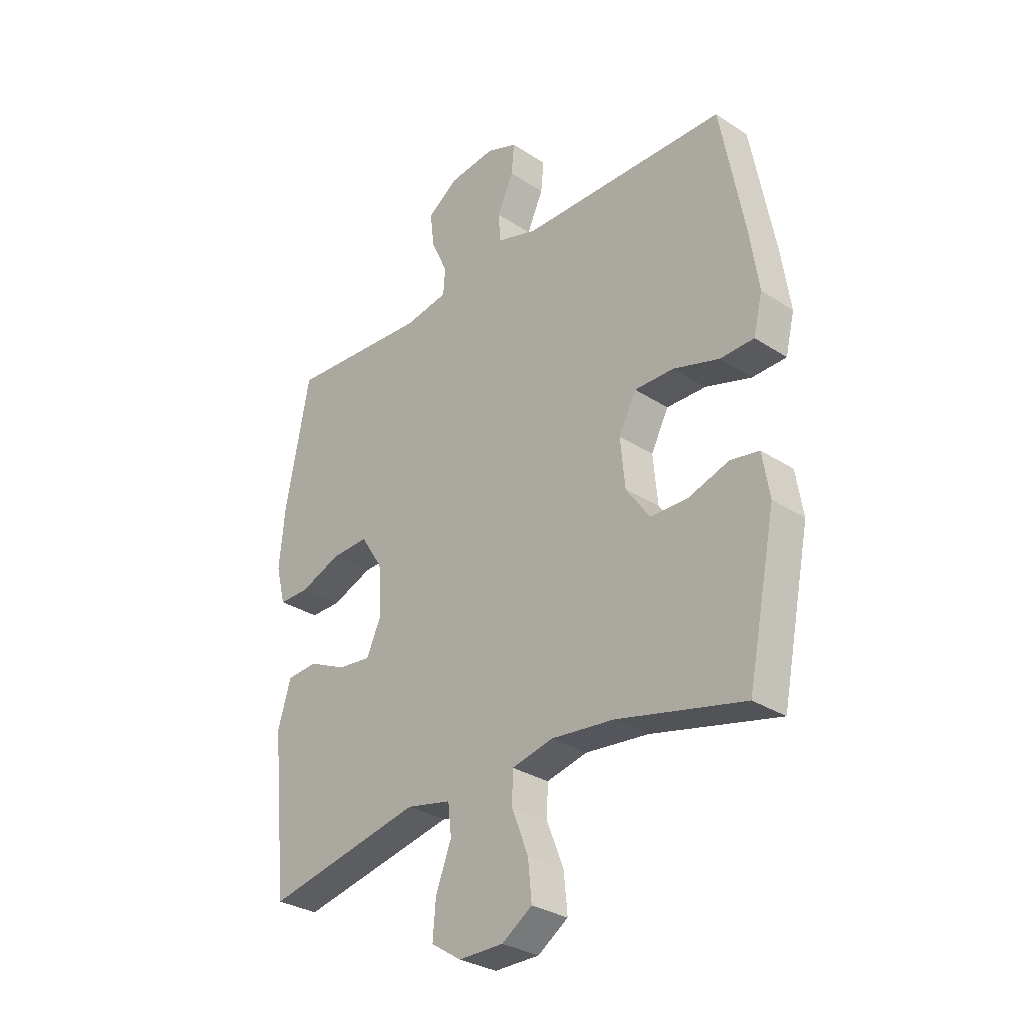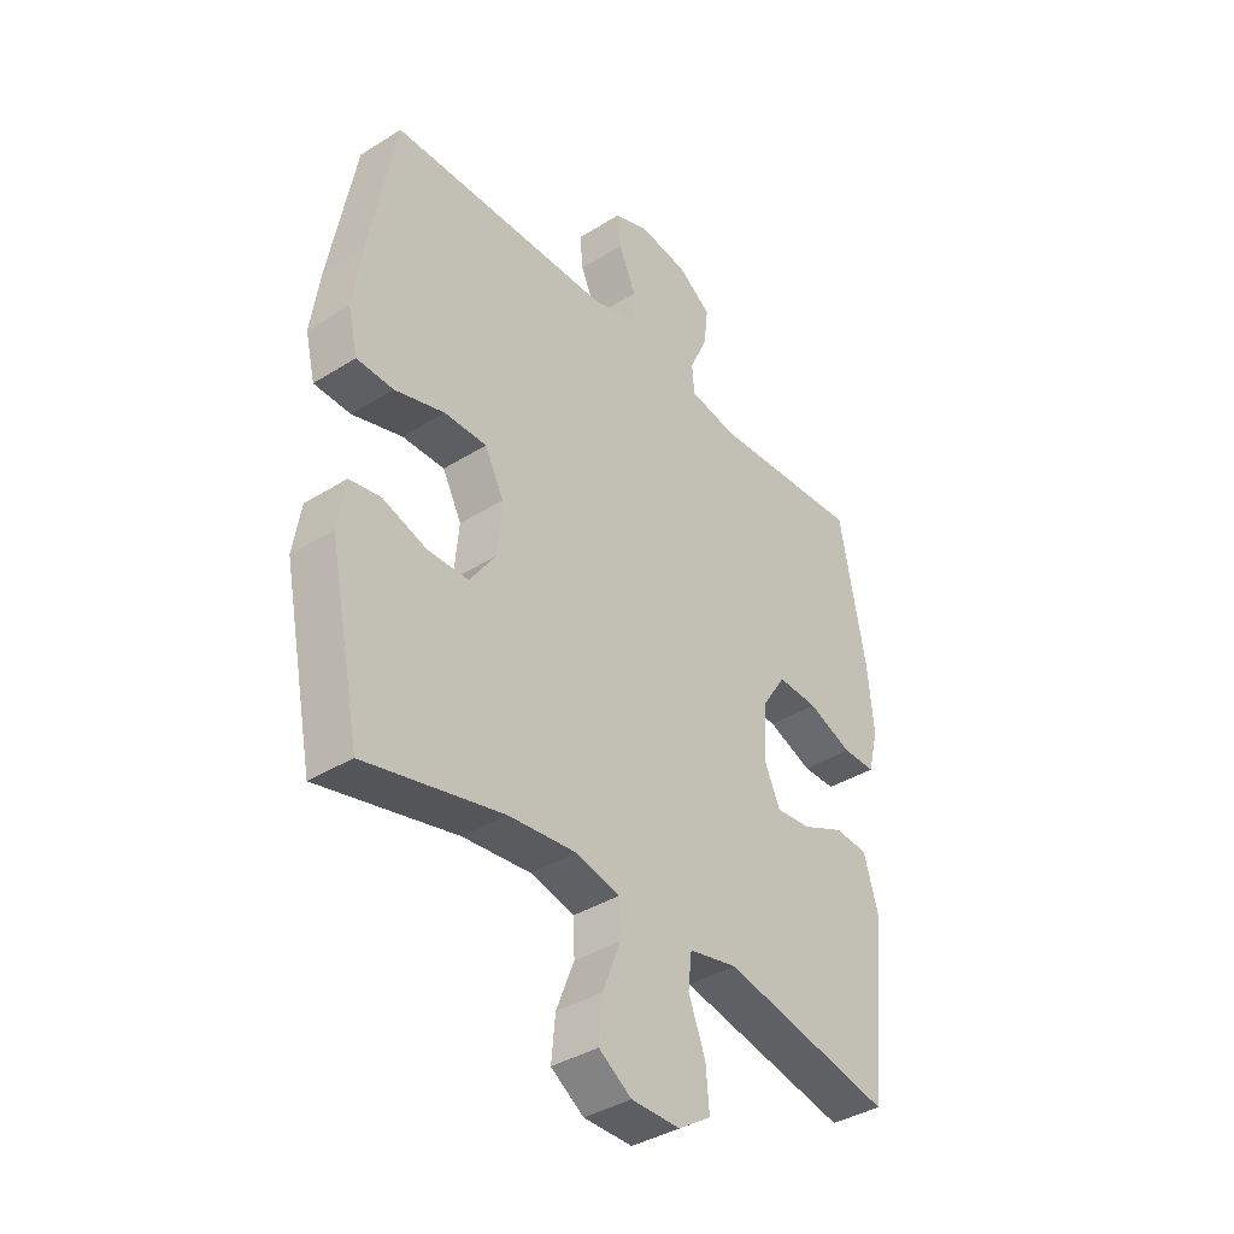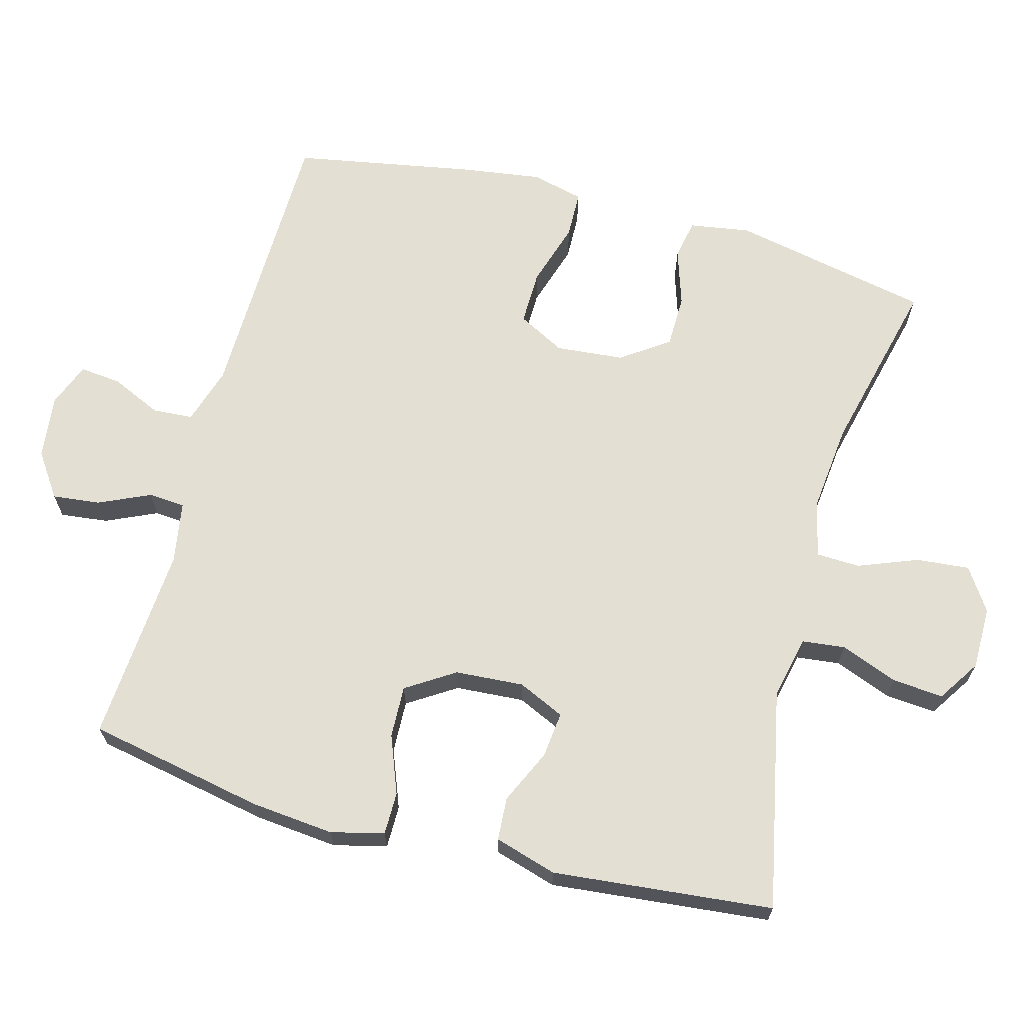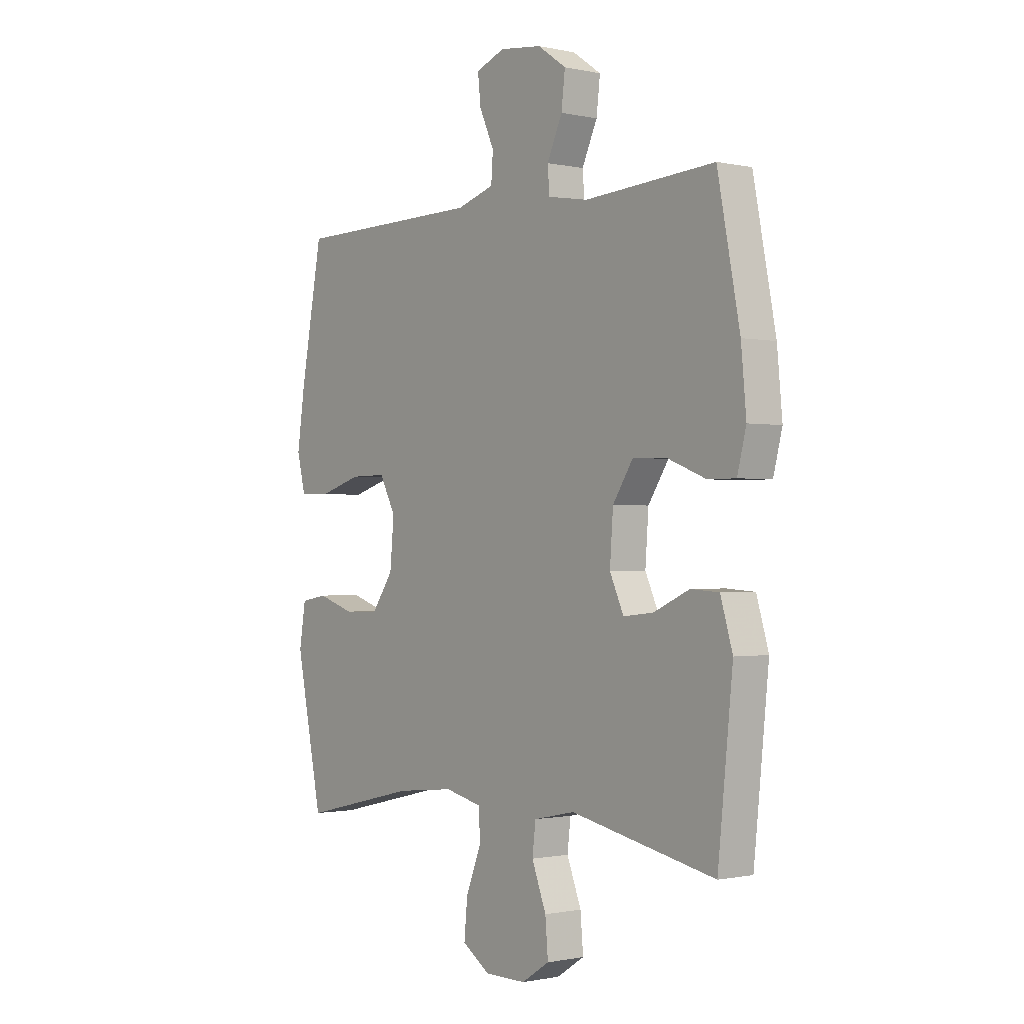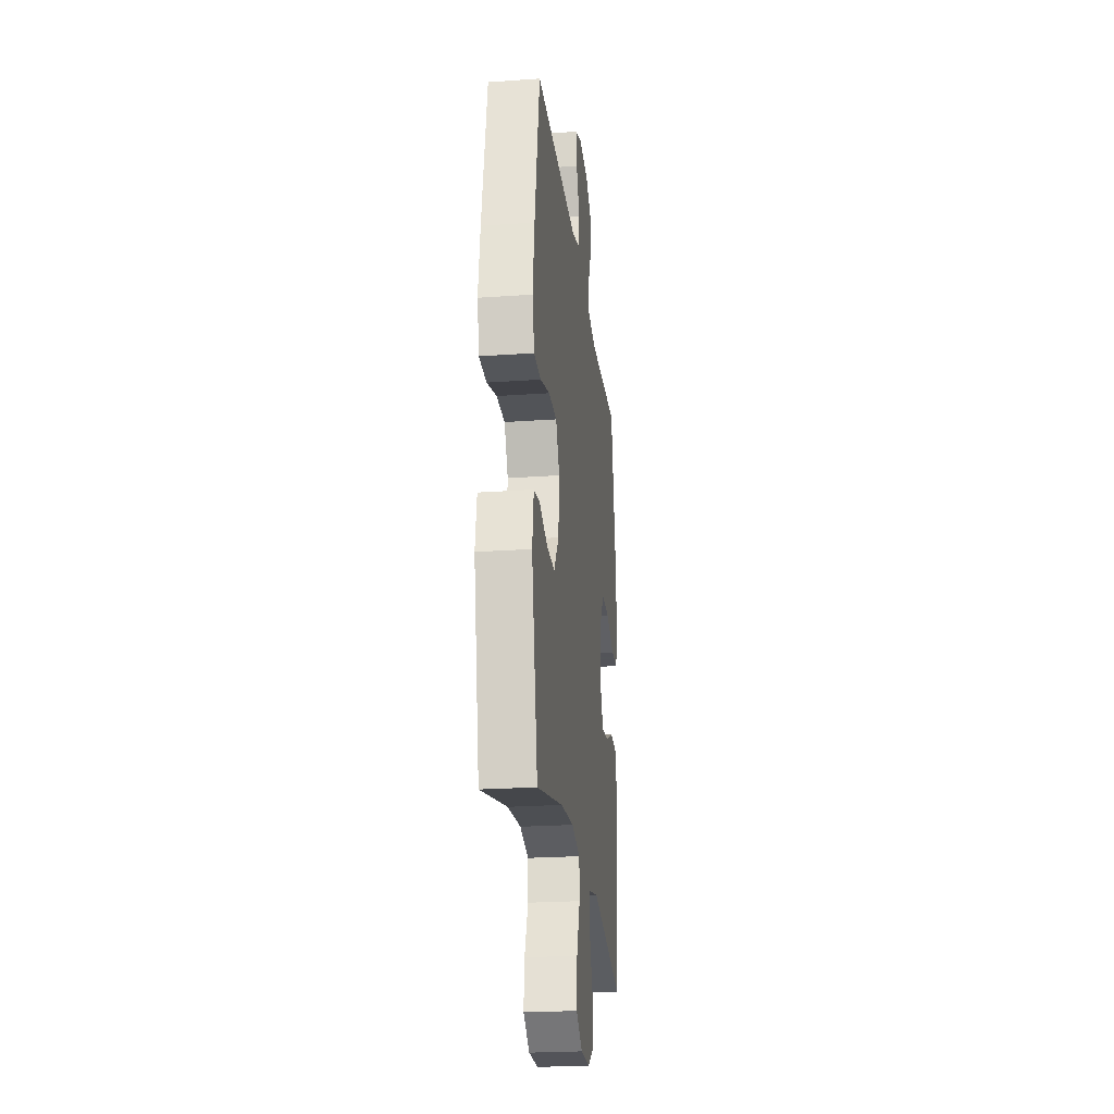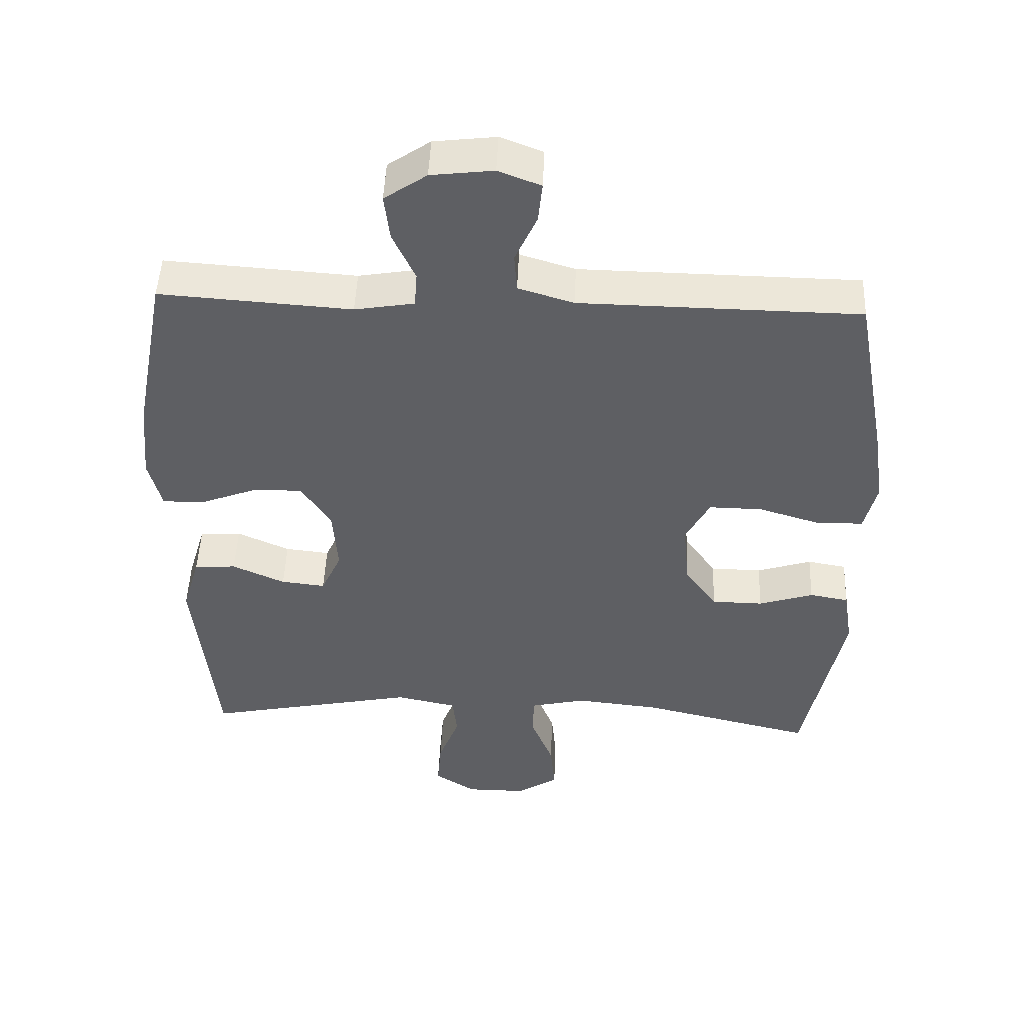
<metadata>
{"format":"obj","ext":"obj","renderer":"f3d","projection":"perspective","resolution":1024,"background":"white","views":[{"elev":-30.7,"azim":-133.1,"up":"+Z"},{"elev":-38.3,"azim":-51.6,"up":"+Z"},{"elev":66.7,"azim":105.3,"up":"+Y"},{"elev":-0.9,"azim":51.5,"up":"+Z"},{"elev":-23.9,"azim":-83.3,"up":"+Z"},{"elev":48.7,"azim":-177.6,"up":"+Z"}]}
</metadata>
<code>
v -0.5 0.07 0.5
v -0.092 0.07 0.506
v -0.011 0.07 0.531
v -0.007 0.07 0.588
v -0.039 0.07 0.659
v -0.045 0.07 0.718
v 0.017 0.07 0.742
v 0.108 0.07 0.731
v 0.17 0.07 0.688
v 0.162 0.07 0.62
v 0.129 0.07 0.548
v 0.133 0.07 0.496
v 0.22 0.07 0.481
v 0.5 0.07 0.5
v 0.548 0.07 0.25
v 0.559 0.07 0.132
v 0.54 0.07 0.057
v 0.48 0.07 0.057
v 0.398 0.07 0.089
v 0.324 0.07 0.092
v 0.28 0.07 0.024
v 0.273 0.07 -0.073
v 0.303 0.07 -0.139
v 0.368 0.07 -0.132
v 0.445 0.07 -0.097
v 0.506 0.07 -0.101
v 0.532 0.07 -0.189
v 0.5 0.07 -0.5
v 0.188 0.07 -0.435
v 0.099 0.07 -0.454
v 0.092 0.07 -0.515
v 0.123 0.07 -0.596
v 0.129 0.07 -0.668
v 0.069 0.07 -0.707
v -0.02 0.07 -0.707
v -0.08 0.07 -0.667
v -0.073 0.07 -0.592
v -0.04 0.07 -0.508
v -0.042 0.07 -0.446
v -0.123 0.07 -0.427
v -0.248 0.07 -0.44
v -0.5 0.07 -0.5
v -0.557 0.07 -0.218
v -0.543 0.07 -0.132
v -0.486 0.07 -0.122
v -0.406 0.07 -0.148
v -0.331 0.07 -0.147
v -0.284 0.07 -0.08
v -0.275 0.07 0.016
v -0.31 0.07 0.083
v -0.388 0.07 0.082
v -0.479 0.07 0.054
v -0.546 0.07 0.056
v -0.564 0.07 0.13
v -0.547 0.07 0.246
v -0.5 0 0.5
v -0.092 0 0.506
v -0.011 0 0.531
v -0.007 0 0.588
v -0.039 0 0.659
v -0.045 0 0.718
v 0.017 0 0.742
v 0.108 0 0.731
v 0.17 0 0.688
v 0.162 0 0.62
v 0.129 0 0.548
v 0.133 0 0.496
v 0.22 0 0.481
v 0.5 0 0.5
v 0.548 0 0.25
v 0.559 0 0.132
v 0.54 0 0.057
v 0.48 0 0.057
v 0.398 0 0.089
v 0.324 0 0.092
v 0.28 0 0.024
v 0.273 0 -0.073
v 0.303 0 -0.139
v 0.368 0 -0.132
v 0.445 0 -0.097
v 0.506 0 -0.101
v 0.532 0 -0.189
v 0.5 0 -0.5
v 0.188 0 -0.435
v 0.099 0 -0.454
v 0.092 0 -0.515
v 0.123 0 -0.596
v 0.129 0 -0.668
v 0.069 0 -0.707
v -0.02 0 -0.707
v -0.08 0 -0.667
v -0.073 0 -0.592
v -0.04 0 -0.508
v -0.042 0 -0.446
v -0.123 0 -0.427
v -0.248 0 -0.44
v -0.5 0 -0.5
v -0.557 0 -0.218
v -0.543 0 -0.132
v -0.486 0 -0.122
v -0.406 0 -0.148
v -0.331 0 -0.147
v -0.284 0 -0.08
v -0.275 0 0.016
v -0.31 0 0.083
v -0.388 0 0.082
v -0.479 0 0.054
v -0.546 0 0.056
v -0.564 0 0.13
v -0.547 0 0.246
f 54 55 1 2
f 51 52 53 54
f 50 51 54 2
f 49 50 2 3
f 48 49 3
f 43 44 45 46
f 41 42 43 46
f 40 41 46 47
f 39 40 47 48
f 35 36 37 38
f 35 38 39
f 34 35 39
f 31 32 33 34
f 30 31 34 39
f 29 30 39 48
f 24 25 26 27
f 23 24 27 28
f 16 17 18 19
f 16 19 20
f 13 14 15 16
f 12 13 16 20
f 8 9 10 11
f 8 11 12
f 7 8 12
f 4 5 6 7
f 3 4 7 12
f 23 28 29 48
f 22 23 48 3
f 21 22 3 12
f 12 20 21
f 57 56 110 109
f 109 108 107 106
f 57 109 106 105
f 58 57 105 104
f 58 104 103
f 101 100 99 98
f 101 98 97 96
f 102 101 96 95
f 103 102 95 94
f 93 92 91 90
f 94 93 90
f 94 90 89
f 89 88 87 86
f 94 89 86 85
f 103 94 85 84
f 82 81 80 79
f 83 82 79 78
f 74 73 72 71
f 75 74 71
f 71 70 69 68
f 75 71 68 67
f 66 65 64 63
f 67 66 63
f 67 63 62
f 62 61 60 59
f 67 62 59 58
f 103 84 83 78
f 58 103 78 77
f 67 58 77 76
f 76 75 67
f 1 56 57 2
f 2 57 58 3
f 3 58 59 4
f 4 59 60 5
f 5 60 61 6
f 6 61 62 7
f 7 62 63 8
f 8 63 64 9
f 9 64 65 10
f 10 65 66 11
f 11 66 67 12
f 12 67 68 13
f 13 68 69 14
f 14 69 70 15
f 15 70 71 16
f 16 71 72 17
f 17 72 73 18
f 18 73 74 19
f 19 74 75 20
f 20 75 76 21
f 21 76 77 22
f 22 77 78 23
f 23 78 79 24
f 24 79 80 25
f 25 80 81 26
f 26 81 82 27
f 27 82 83 28
f 28 83 84 29
f 29 84 85 30
f 30 85 86 31
f 31 86 87 32
f 32 87 88 33
f 33 88 89 34
f 34 89 90 35
f 35 90 91 36
f 36 91 92 37
f 37 92 93 38
f 38 93 94 39
f 39 94 95 40
f 40 95 96 41
f 41 96 97 42
f 42 97 98 43
f 43 98 99 44
f 44 99 100 45
f 45 100 101 46
f 46 101 102 47
f 47 102 103 48
f 48 103 104 49
f 49 104 105 50
f 50 105 106 51
f 51 106 107 52
f 52 107 108 53
f 53 108 109 54
f 54 109 110 55
f 55 110 56 1

</code>
